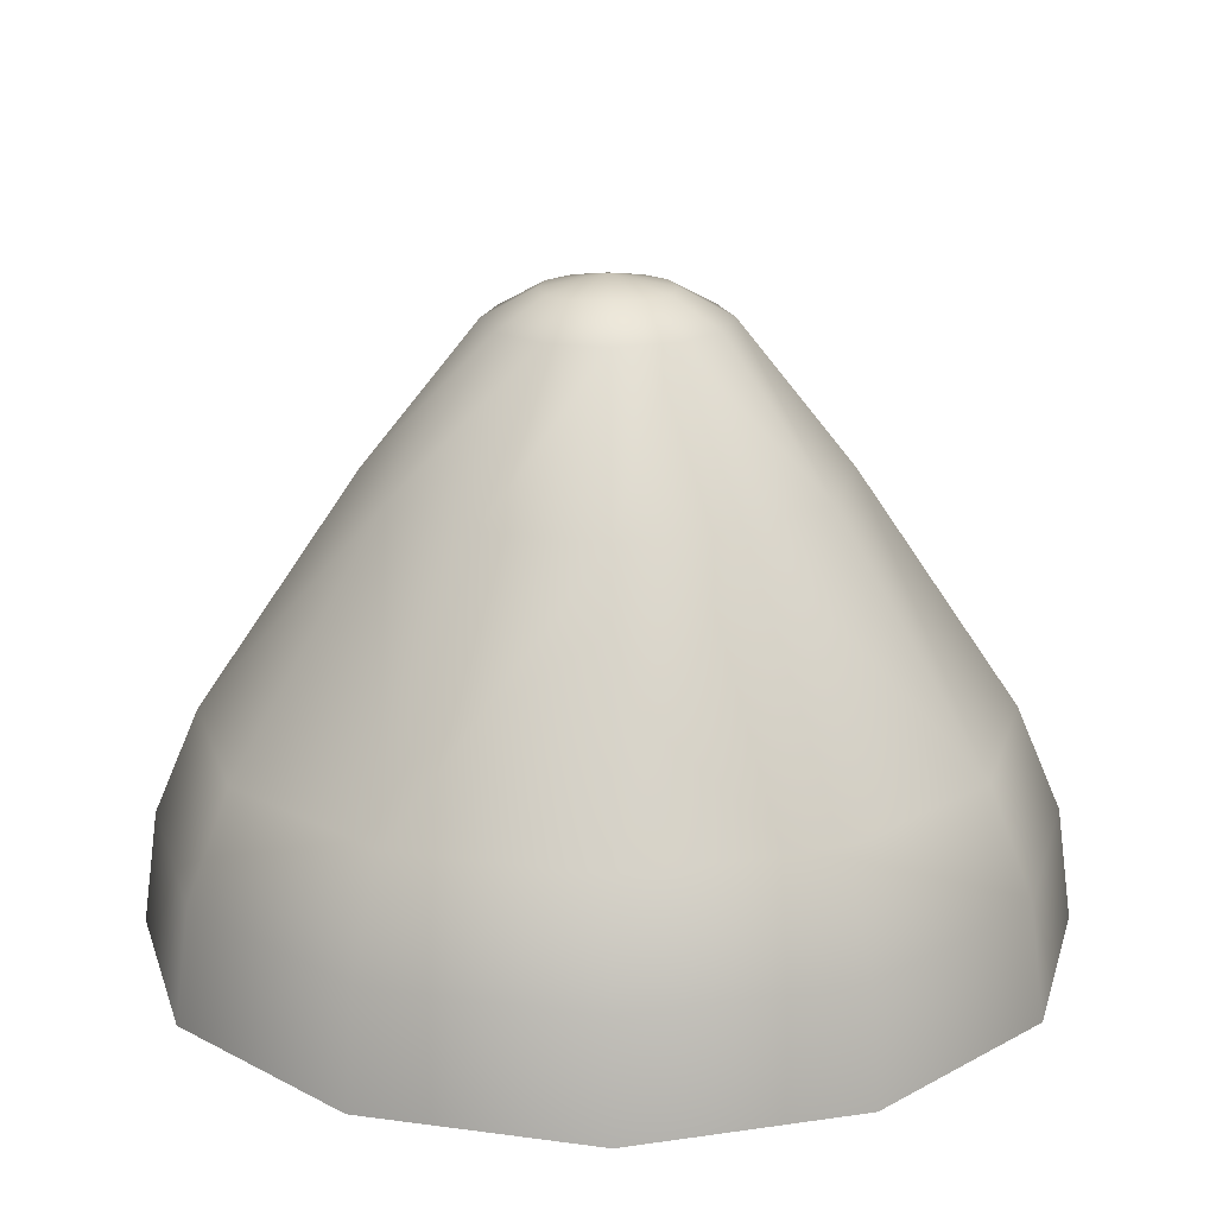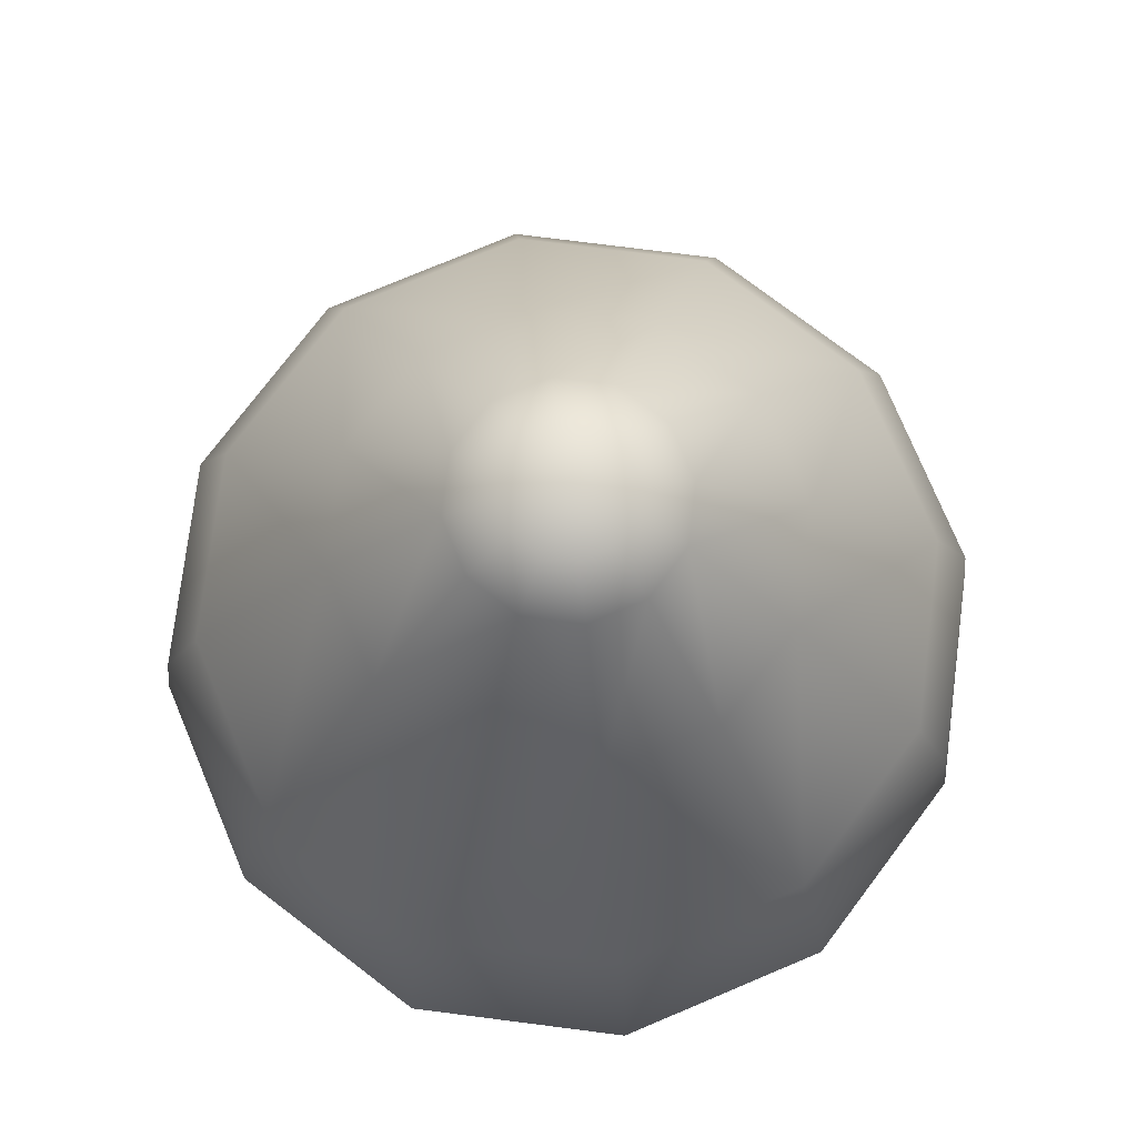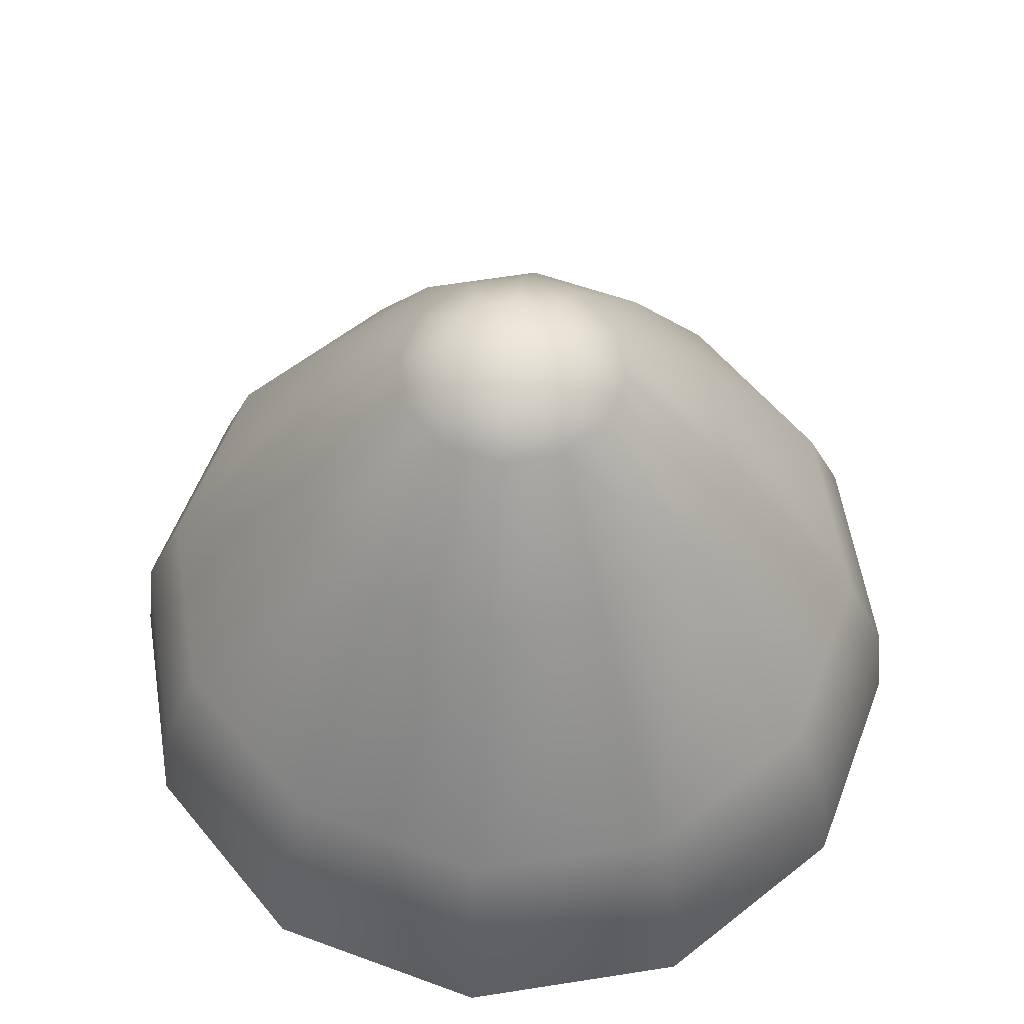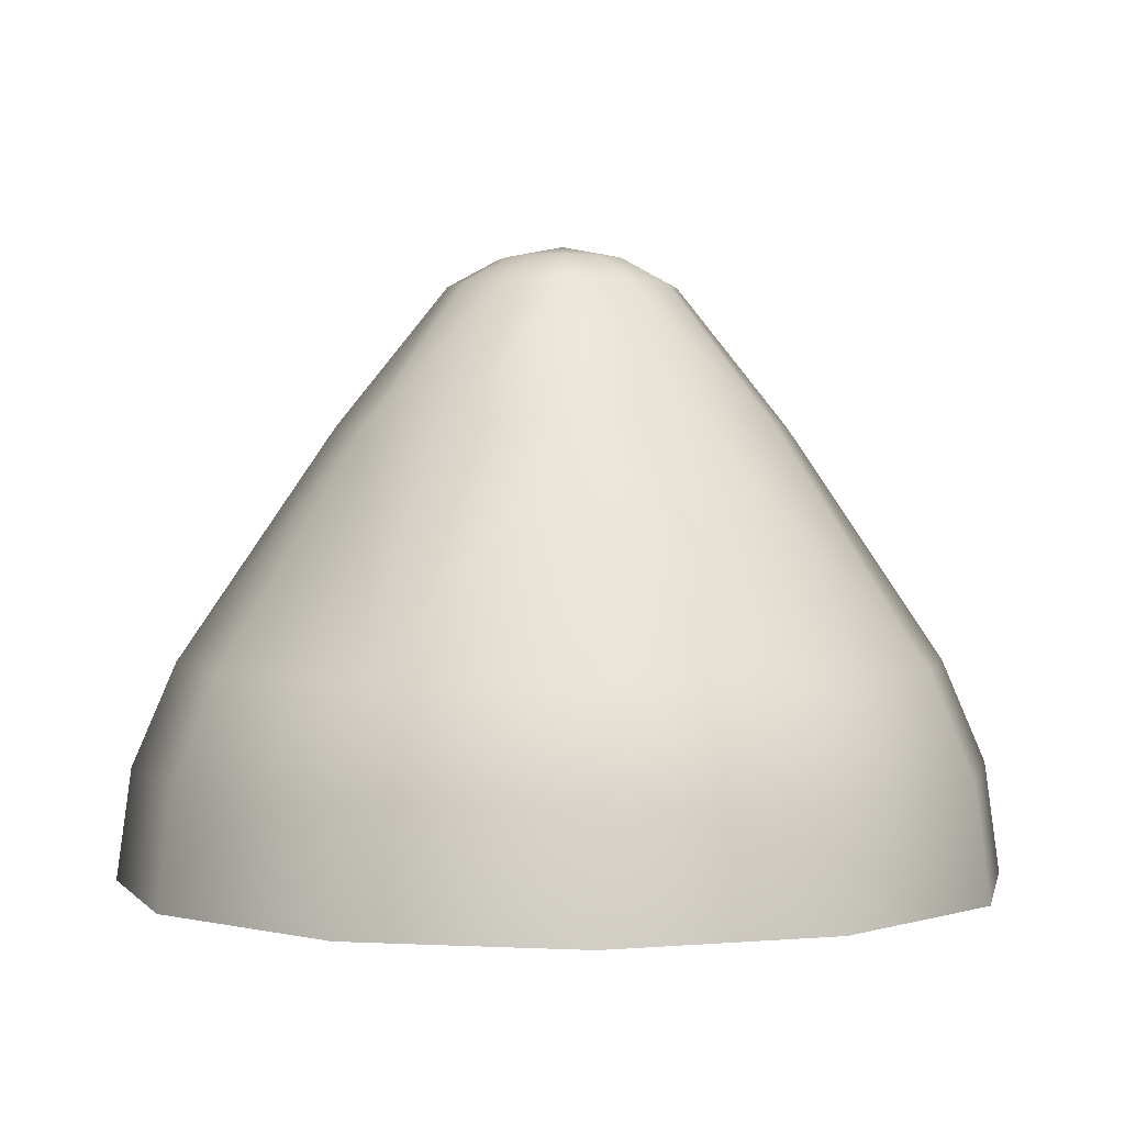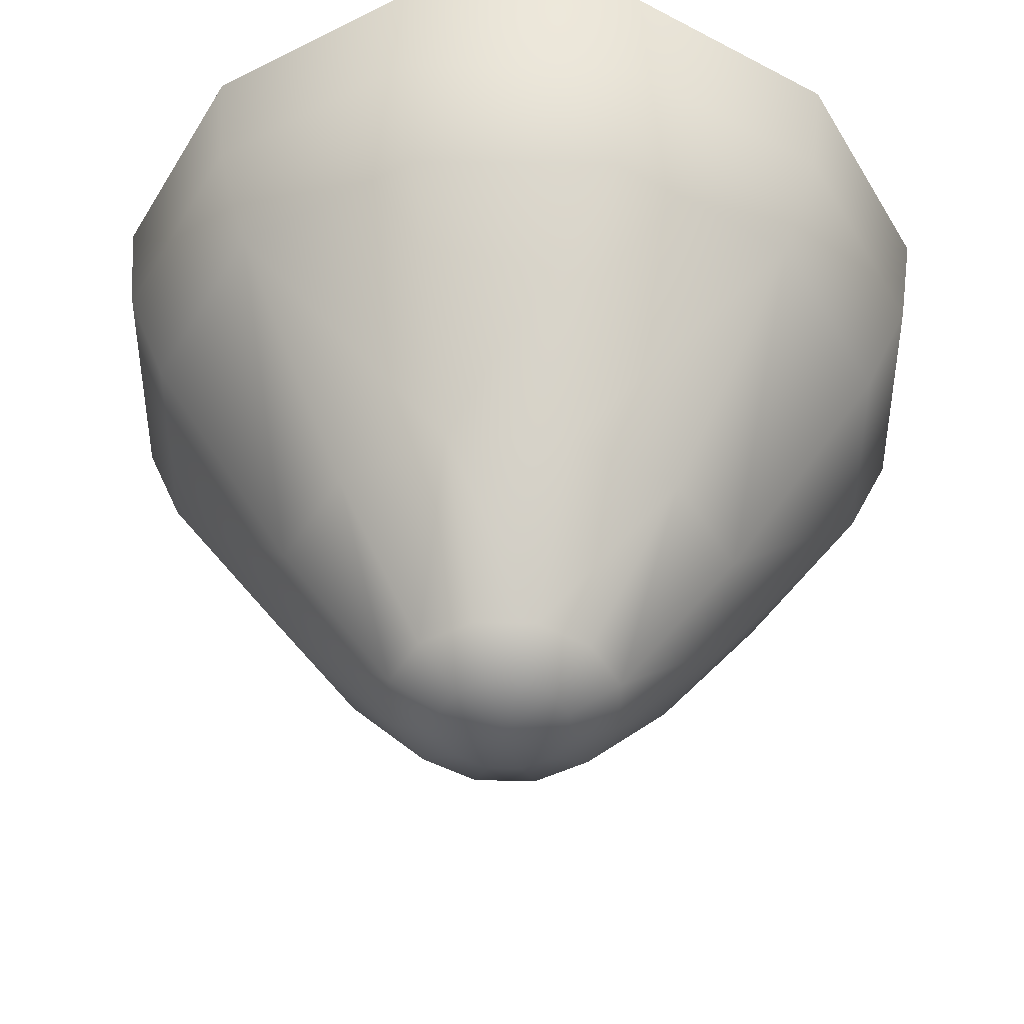
<metadata>
{"format":"obj","ext":"obj","renderer":"f3d","projection":"perspective","resolution":1024,"background":"white","views":[{"elev":18.6,"azim":-105.5,"up":"+Y"},{"elev":77.0,"azim":7.2,"up":"+Y"},{"elev":58.1,"azim":-39.2,"up":"+Y"},{"elev":1.2,"azim":71.3,"up":"+Y"},{"elev":42.5,"azim":-178.6,"up":"+Z"}]}
</metadata>
<code>
g DropCut
v 1.4 0.5176 -1.4
v 1.913 0.5176 -0.5125
v 1.715 1 -0.4595
v 1.255 1 -1.255
v 1.715 1 0.4595
v 1.913 0.5176 0.5125
v 1.4 0.5176 1.4
v 1.255 1 1.255
v 1.03 2.076 -0.2706
v 0.7538 2.076 -0.7393
v 1.03 2.076 0.2706
v 0.7538 2.076 0.7393
v 0.5125 2.723 -0.1373
v 0.3752 2.723 -0.3752
v 0.5125 2.723 0.1373
v 0.3752 2.723 0.3752
v 1.45 -3.576e-08 1.45
v 1.98 -3.576e-08 0.5306
v 1.98 -3.576e-08 -0.5306
v 1.45 -3.576e-08 -1.45
v 0.4595 1 -1.715
v 0.5125 0.5176 -1.913
v 1.4 0.5176 -1.4
v 1.255 1 -1.255
v -0.4595 1 -1.715
v -0.5125 0.5176 -1.913
v -1.4 0.5176 -1.4
v -1.255 1 -1.255
v 0.2759 2.076 -1.01
v 0.7538 2.076 -0.7393
v -0.2759 2.076 -1.01
v -0.7538 2.076 -0.7393
v 0.1373 2.723 -0.5125
v 0.3752 2.723 -0.3752
v -0.1373 2.723 -0.5125
v -0.3752 2.723 -0.3752
v -1.45 -3.576e-08 -1.45
v -0.5306 -3.576e-08 -1.98
v 0.5306 -3.576e-08 -1.98
v 1.45 -3.576e-08 -1.45
v -1.715 1 -0.4595
v -1.913 0.5176 -0.5125
v -1.4 0.5176 -1.4
v -1.255 1 -1.255
v -1.715 1 0.4595
v -1.913 0.5176 0.5125
v -1.4 0.5176 1.4
v -1.255 1 1.255
v -1.03 2.076 -0.2706
v -0.7538 2.076 -0.7393
v -1.03 2.076 0.2706
v -0.7538 2.076 0.7393
v -0.5125 2.723 -0.1373
v -0.3752 2.723 -0.3752
v -0.5125 2.723 0.1373
v -0.3752 2.723 0.3752
v -1.45 -3.576e-08 1.45
v -1.98 -3.576e-08 0.5306
v -1.98 -3.576e-08 -0.5306
v -1.45 -3.576e-08 -1.45
v -0.4595 1 1.715
v -0.5125 0.5176 1.913
v -1.4 0.5176 1.4
v -1.255 1 1.255
v 0.5125 0.5176 1.913
v 0.4595 1 1.715
v 1.4 0.5176 1.4
v 1.255 1 1.255
v -0.2759 2.076 1.01
v -0.7538 2.076 0.7393
v 0.2759 2.076 1.01
v 0.7538 2.076 0.7393
v -0.1373 2.723 0.5125
v -0.3752 2.723 0.3752
v 0.1373 2.723 0.5125
v 0.3752 2.723 0.3752
v 1.45 -3.576e-08 1.45
v 0.5306 -3.576e-08 1.98
v -0.5306 -3.576e-08 1.98
v -1.45 -3.576e-08 1.45
v 1.45 -3.576e-08 -1.45
v 0.5306 -3.576e-08 -1.98
v -0.5306 -3.576e-08 -1.98
v -1.45 -3.576e-08 -1.45
v 1.98 -3.576e-08 -0.5306
v -1.98 -3.576e-08 -0.5306
v 1.98 -3.576e-08 0.5306
v -1.98 -3.576e-08 0.5306
v 1.45 -3.576e-08 1.45
v -1.45 -3.576e-08 1.45
v 0.5306 -3.576e-08 1.98
v -0.5306 -3.576e-08 1.98
v 0.5125 2.723 -0.1373
v 0.5125 2.723 0.1373
v 0.2849 2.85 0.07635
v 0.2849 2.85 -0.07635
v 0.2086 2.85 -0.2086
v 0.3752 2.723 -0.3752
v 0.2086 2.85 0.2086
v 0.3752 2.723 0.3752
v 0.1373 2.723 -0.5125
v 0.07635 2.85 -0.2849
v 0.1373 2.723 0.5125
v 0.07635 2.85 0.2849
v -0.07635 2.85 -0.2849
v -0.1373 2.723 -0.5125
v -0.07635 2.85 0.2849
v -0.1373 2.723 0.5125
v -0.2086 2.85 -0.2086
v -0.3752 2.723 -0.3752
v -0.2086 2.85 0.2086
v -0.3752 2.723 0.3752
v -0.5125 2.723 0.1373
v -0.2849 2.85 0.07635
v -0.5125 2.723 -0.1373
v -0.2849 2.85 -0.07635
v -2.511e-16 2.909 0
f 3 2 1
f 4 3 1
f 3 5 2
f 5 6 2
f 7 6 5
f 8 7 5
f 9 3 4
f 10 9 4
f 8 5 11
f 11 5 3
f 9 11 3
f 12 8 11
f 13 9 10
f 14 13 10
f 12 11 15
f 15 11 9
f 13 15 9
f 16 12 15
f 7 17 6
f 17 18 6
f 6 18 19
f 2 6 19
f 2 19 20
f 1 2 20
f 23 22 21
f 24 23 21
f 21 22 25
f 22 26 25
f 25 26 27
f 28 25 27
f 24 21 29
f 30 24 29
f 21 25 31
f 29 21 31
f 31 25 28
f 32 31 28
f 30 29 33
f 34 30 33
f 29 31 35
f 33 29 35
f 31 32 36
f 35 31 36
f 27 26 37
f 26 38 37
f 26 22 38
f 22 39 38
f 40 39 22
f 23 40 22
f 43 42 41
f 44 43 41
f 41 42 45
f 42 46 45
f 45 46 47
f 48 45 47
f 44 41 49
f 50 44 49
f 41 45 51
f 49 41 51
f 51 45 48
f 52 51 48
f 50 49 53
f 54 50 53
f 49 51 55
f 53 49 55
f 55 51 52
f 56 55 52
f 47 46 57
f 46 58 57
f 46 42 58
f 42 59 58
f 60 59 42
f 43 60 42
f 63 62 61
f 64 63 61
f 61 62 65
f 66 61 65
f 66 65 67
f 68 66 67
f 64 61 69
f 70 64 69
f 61 66 71
f 69 61 71
f 71 66 68
f 72 71 68
f 70 69 73
f 73 69 71
f 74 70 73
f 75 73 71
f 71 72 76
f 75 71 76
f 67 65 77
f 65 78 77
f 65 62 78
f 62 79 78
f 80 79 62
f 63 80 62
f 83 82 81
f 81 84 83
f 81 85 84
f 85 86 84
f 85 87 86
f 87 88 86
f 87 89 88
f 89 90 88
f 89 91 90
f 91 92 90
f 95 94 93
f 96 95 93
f 96 93 97
f 93 98 97
f 95 99 94
f 99 100 94
f 97 98 101
f 102 97 101
f 103 100 99
f 104 103 99
f 102 101 105
f 101 106 105
f 104 107 103
f 107 108 103
f 105 106 109
f 106 110 109
f 107 111 108
f 111 112 108
f 113 112 111
f 114 113 111
f 115 113 114
f 109 110 115
f 116 115 114
f 116 109 115
f 105 117 102
f 104 117 107
f 109 117 105
f 107 117 111
f 114 117 116
f 116 117 109
f 111 117 114
f 102 117 97
f 99 117 104
f 95 117 99
f 97 117 96
f 96 117 95

</code>
